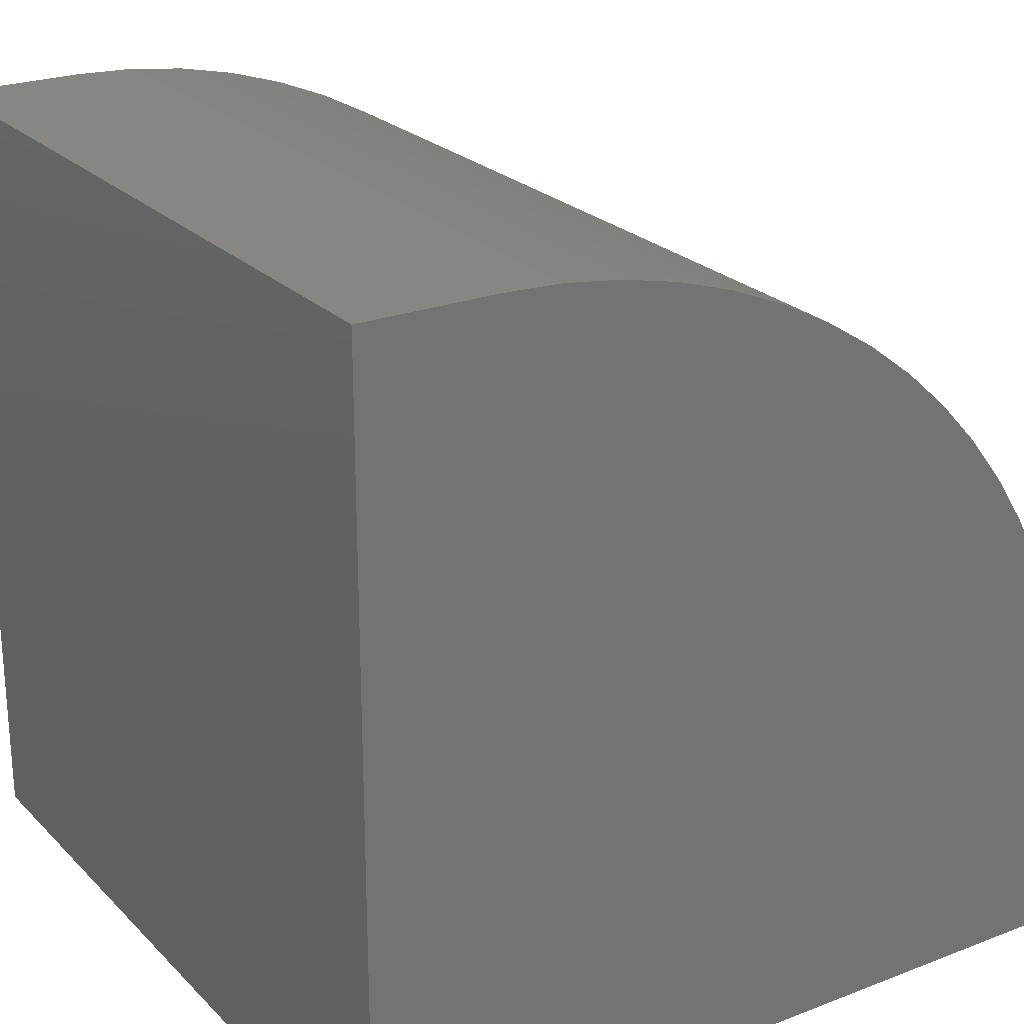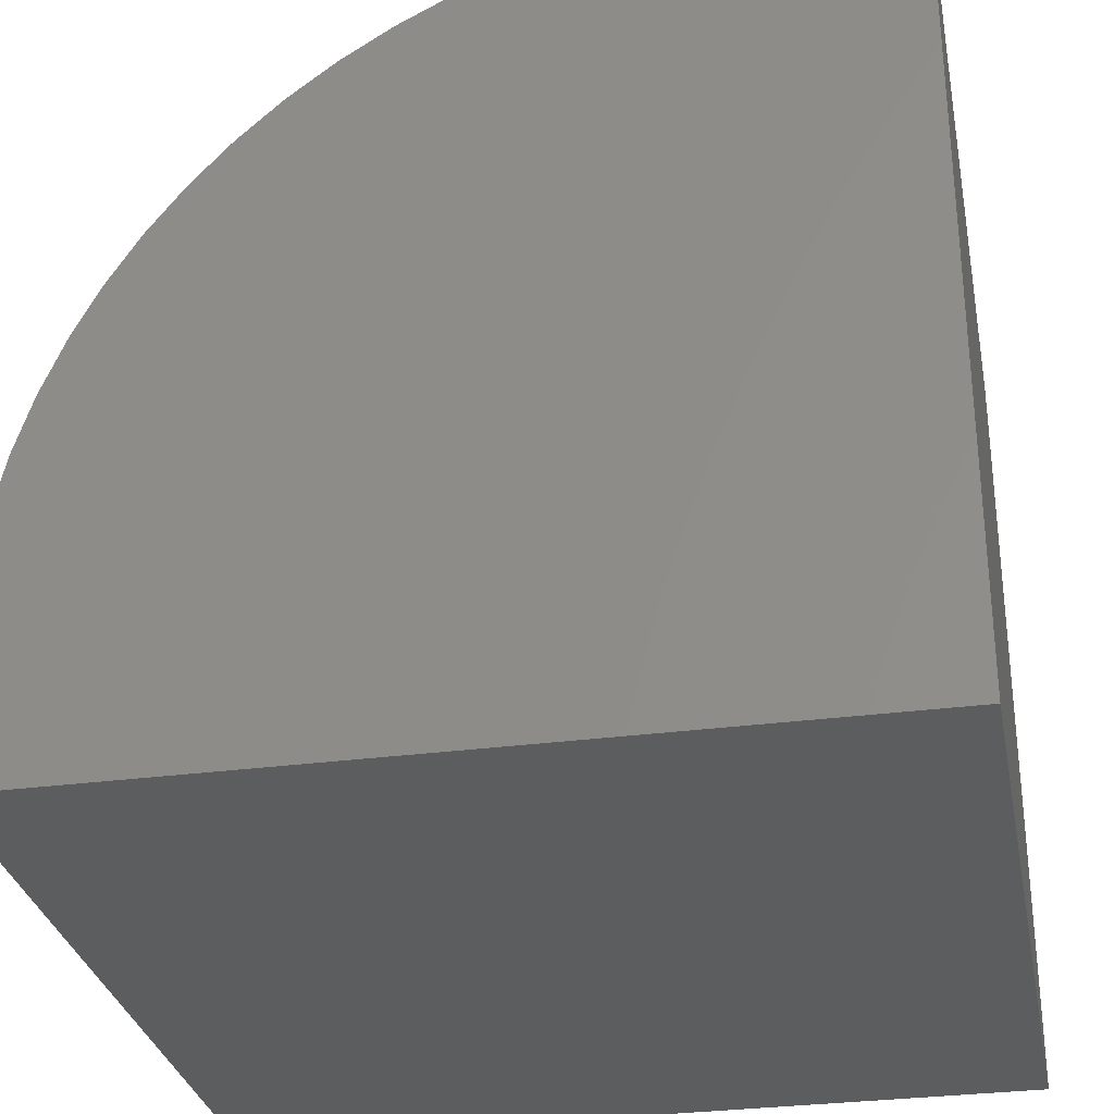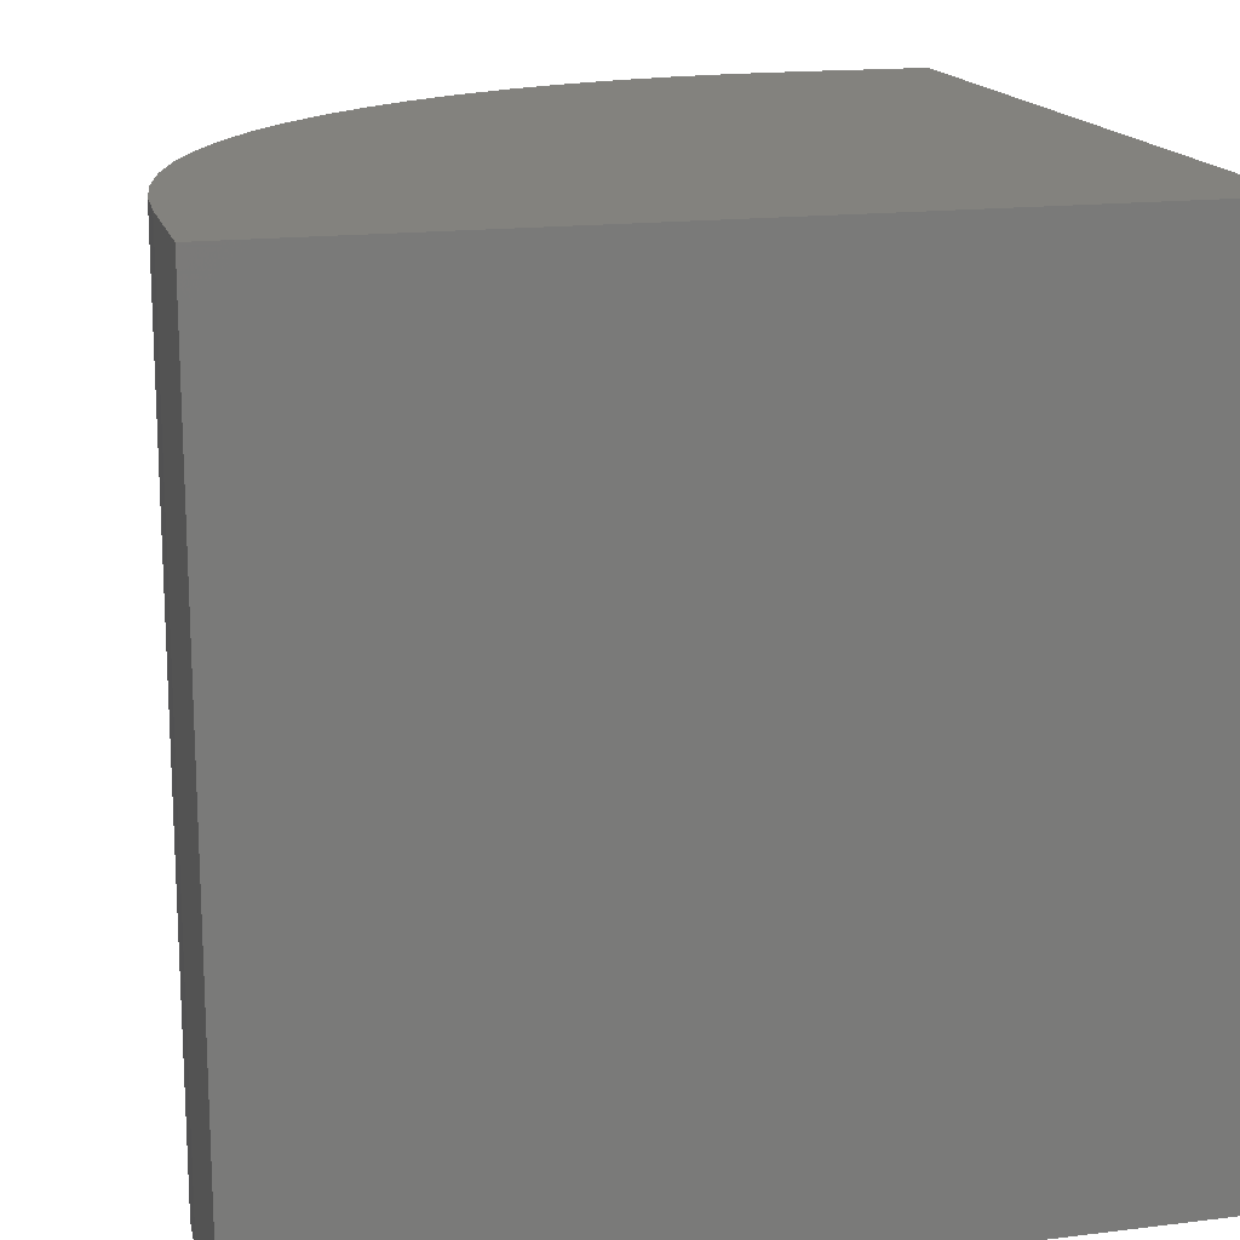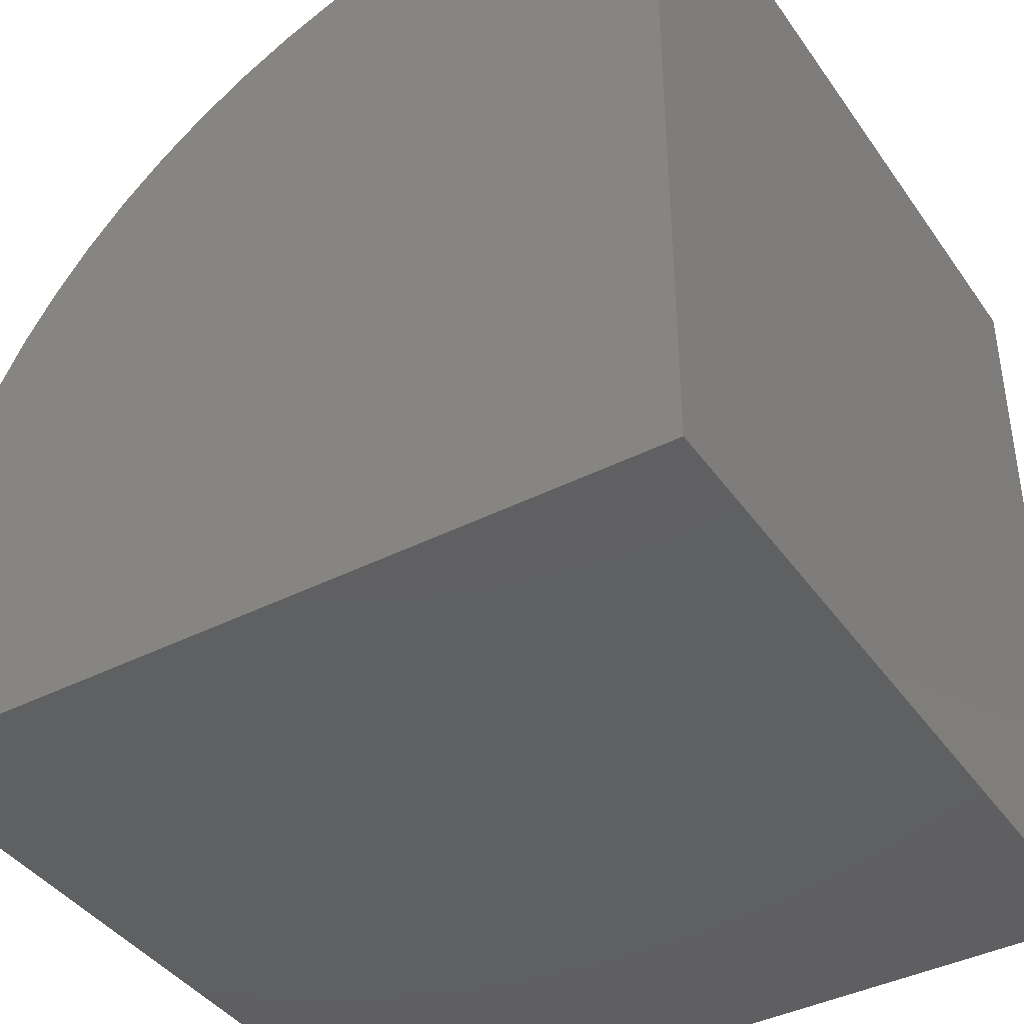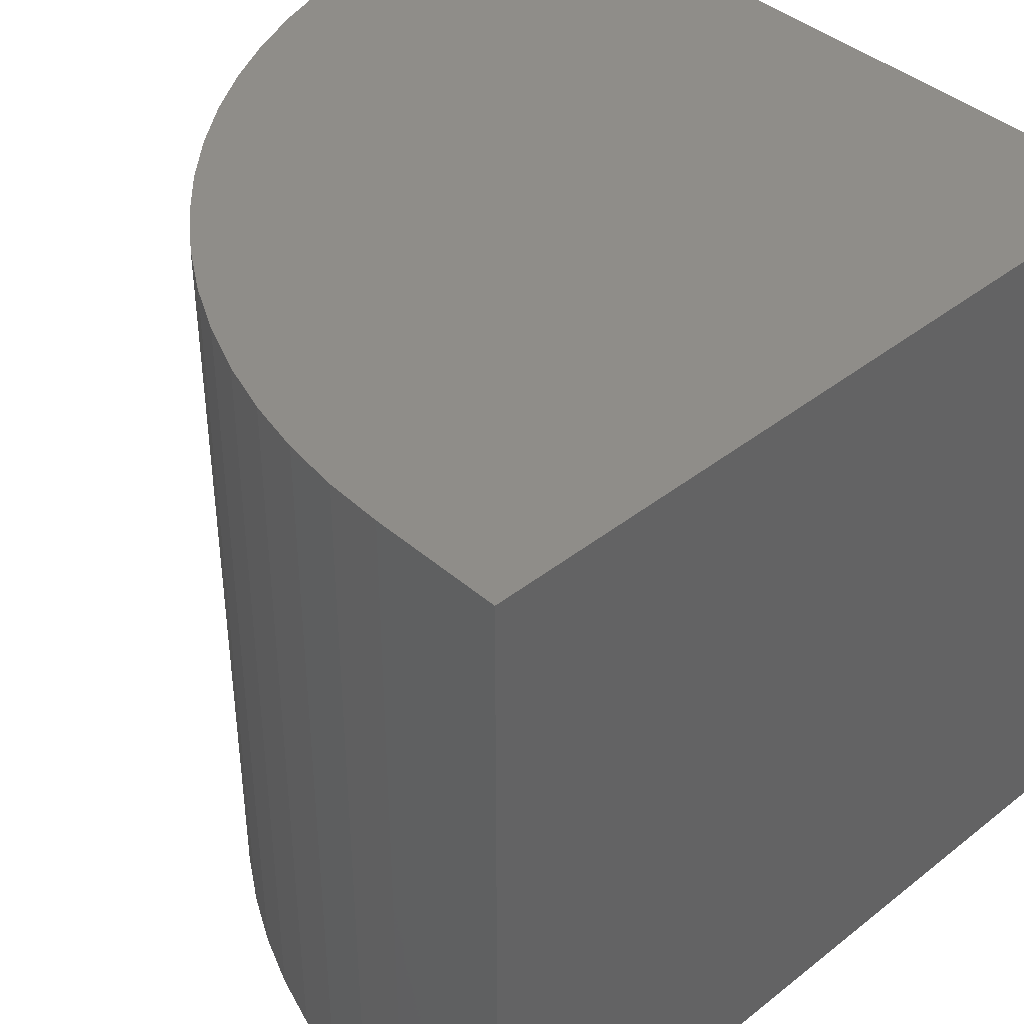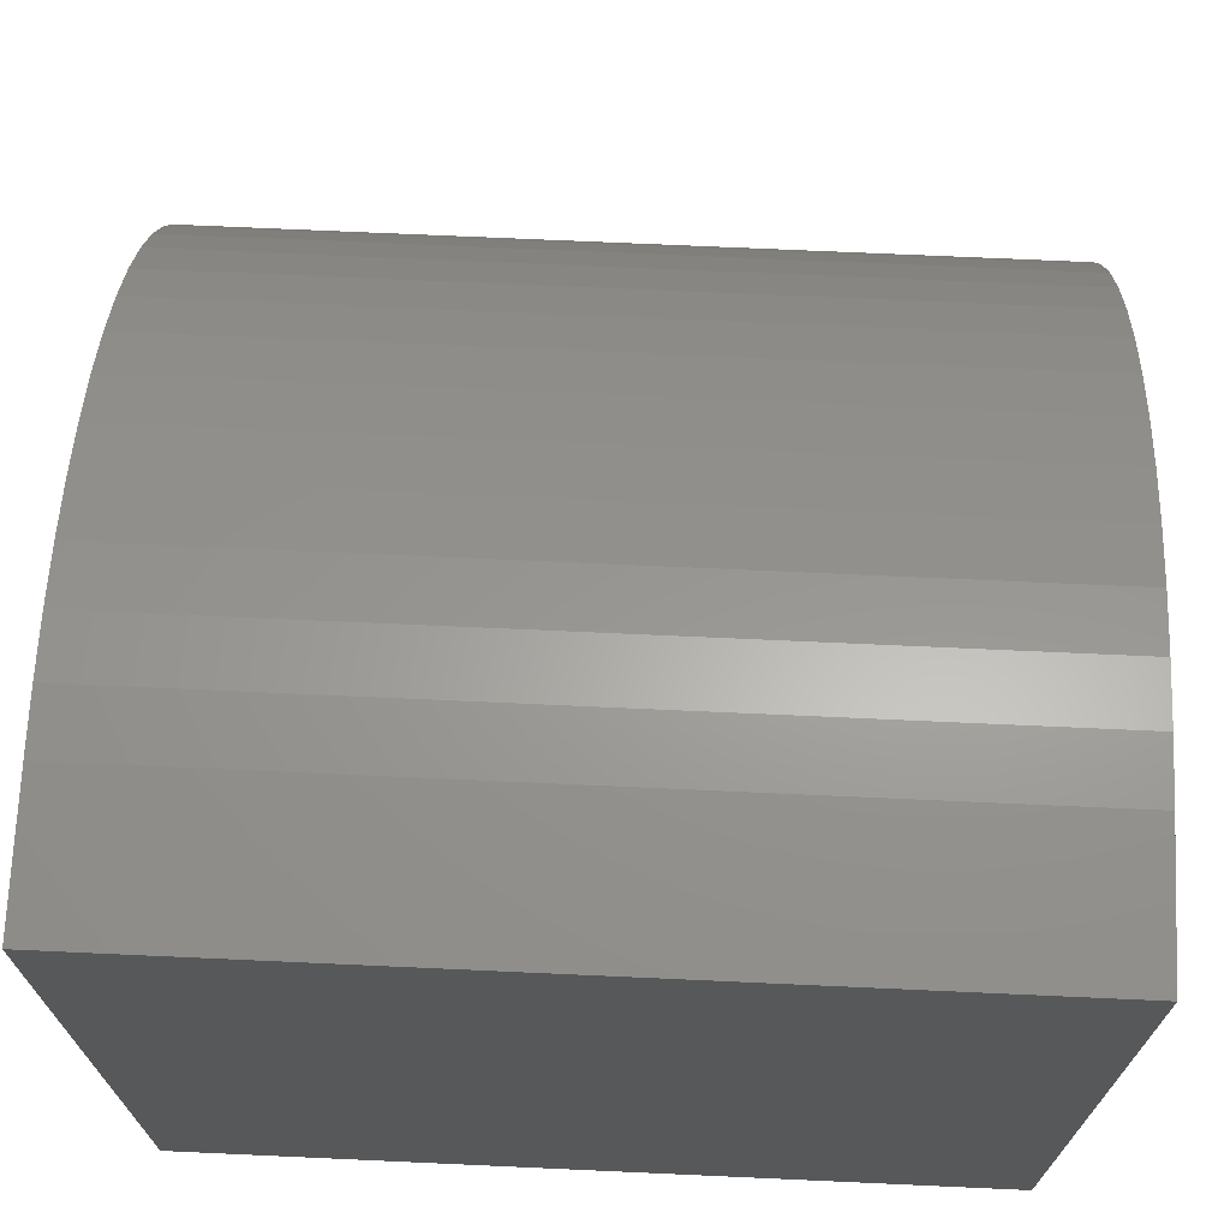
<metadata>
{"format":"stl","ext":"stl","renderer":"f3d","projection":"perspective","resolution":1024,"background":"white","views":[{"elev":23.9,"azim":147.4,"up":"+Z"},{"elev":-30.7,"azim":10.8,"up":"+Z"},{"elev":16.4,"azim":75.9,"up":"+Y"},{"elev":-40.8,"azim":31.8,"up":"+Z"},{"elev":41.1,"azim":46.3,"up":"+Y"},{"elev":70.7,"azim":92.6,"up":"+Z"}]}
</metadata>
<code>
# stl→obj: 44 verts, 84 faces
v 0 10 1.679
v 0 10 0
v 0 0 1.679
v 0 0 0
v 8.321 0 10
v 10 0 10
v 8.321 10 10
v 10 10 10
v 10 10 0
v 10 0 0
v 6.168 10 9.716
v 6.876 10 9.874
v 7.596 10 9.968
v 0.03167 10 2.404
v 0.1264 10 3.124
v 0.2835 10 3.832
v 0.5018 10 4.525
v 0.7797 10 5.195
v 3.548 10 8.495
v 4.161 10 8.885
v 1.115 10 5.839
v 1.505 10 6.452
v 1.947 10 7.027
v 2.437 10 7.563
v 2.973 10 8.053
v 4.805 10 9.22
v 5.475 10 9.498
v 7.596 0 9.968
v 6.876 0 9.874
v 6.168 0 9.716
v 5.475 0 9.498
v 4.805 0 9.22
v 4.161 0 8.885
v 3.548 0 8.495
v 2.973 0 8.053
v 2.437 0 7.563
v 1.947 0 7.027
v 0.2835 0 3.832
v 0.5018 0 4.525
v 0.7797 0 5.195
v 0.1264 0 3.124
v 0.03167 0 2.404
v 1.505 0 6.452
v 1.115 0 5.839
f 1 2 3
f 3 2 4
f 5 6 7
f 7 6 8
f 9 8 10
f 10 8 6
f 2 9 4
f 4 9 10
f 11 12 9
f 12 13 9
f 9 13 7
f 9 7 8
f 2 1 9
f 9 1 14
f 9 14 15
f 15 16 9
f 9 16 17
f 9 17 18
f 9 19 20
f 18 21 9
f 9 21 22
f 9 22 23
f 23 24 9
f 9 24 25
f 9 25 19
f 20 26 9
f 9 26 27
f 9 27 11
f 3 4 10
f 6 5 10
f 10 5 28
f 28 29 10
f 10 29 30
f 10 30 31
f 31 32 10
f 10 32 33
f 10 33 34
f 34 35 10
f 10 35 36
f 10 36 37
f 38 10 39
f 39 10 40
f 38 41 10
f 10 41 42
f 10 42 3
f 37 43 10
f 10 43 44
f 10 44 40
f 1 3 42
f 1 42 14
f 14 42 41
f 14 41 15
f 15 41 38
f 15 38 16
f 16 38 39
f 16 39 17
f 17 39 40
f 17 40 18
f 18 40 44
f 18 44 21
f 21 44 43
f 21 43 22
f 22 43 37
f 22 37 23
f 23 37 36
f 23 36 24
f 24 36 35
f 24 35 25
f 25 35 34
f 25 34 19
f 19 34 33
f 19 33 20
f 20 33 32
f 20 32 26
f 26 32 31
f 26 31 27
f 27 31 30
f 27 30 11
f 11 30 29
f 11 29 12
f 12 29 28
f 12 28 13
f 13 28 5
f 13 5 7

</code>
